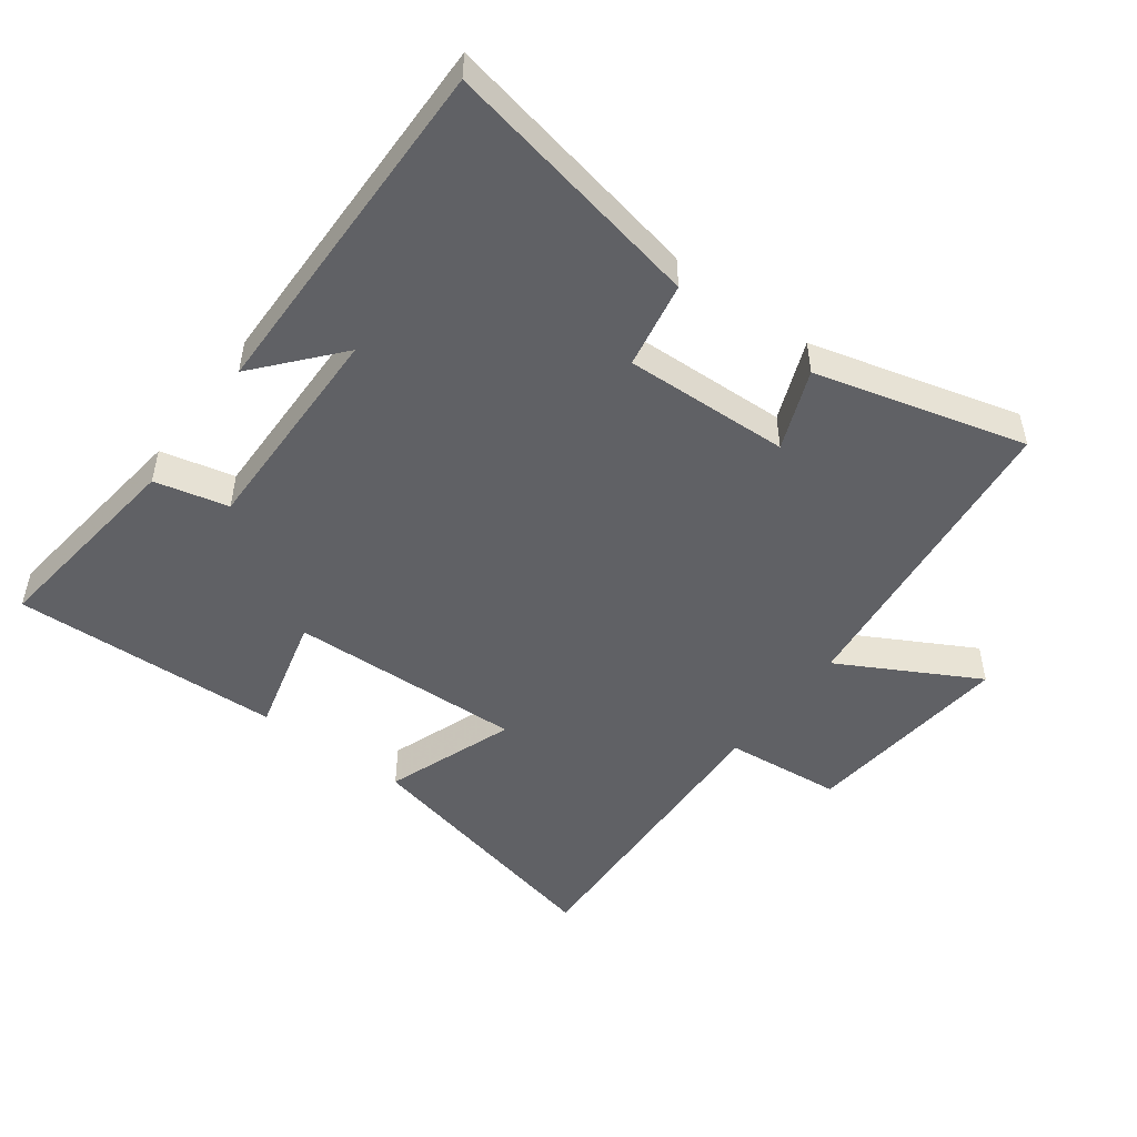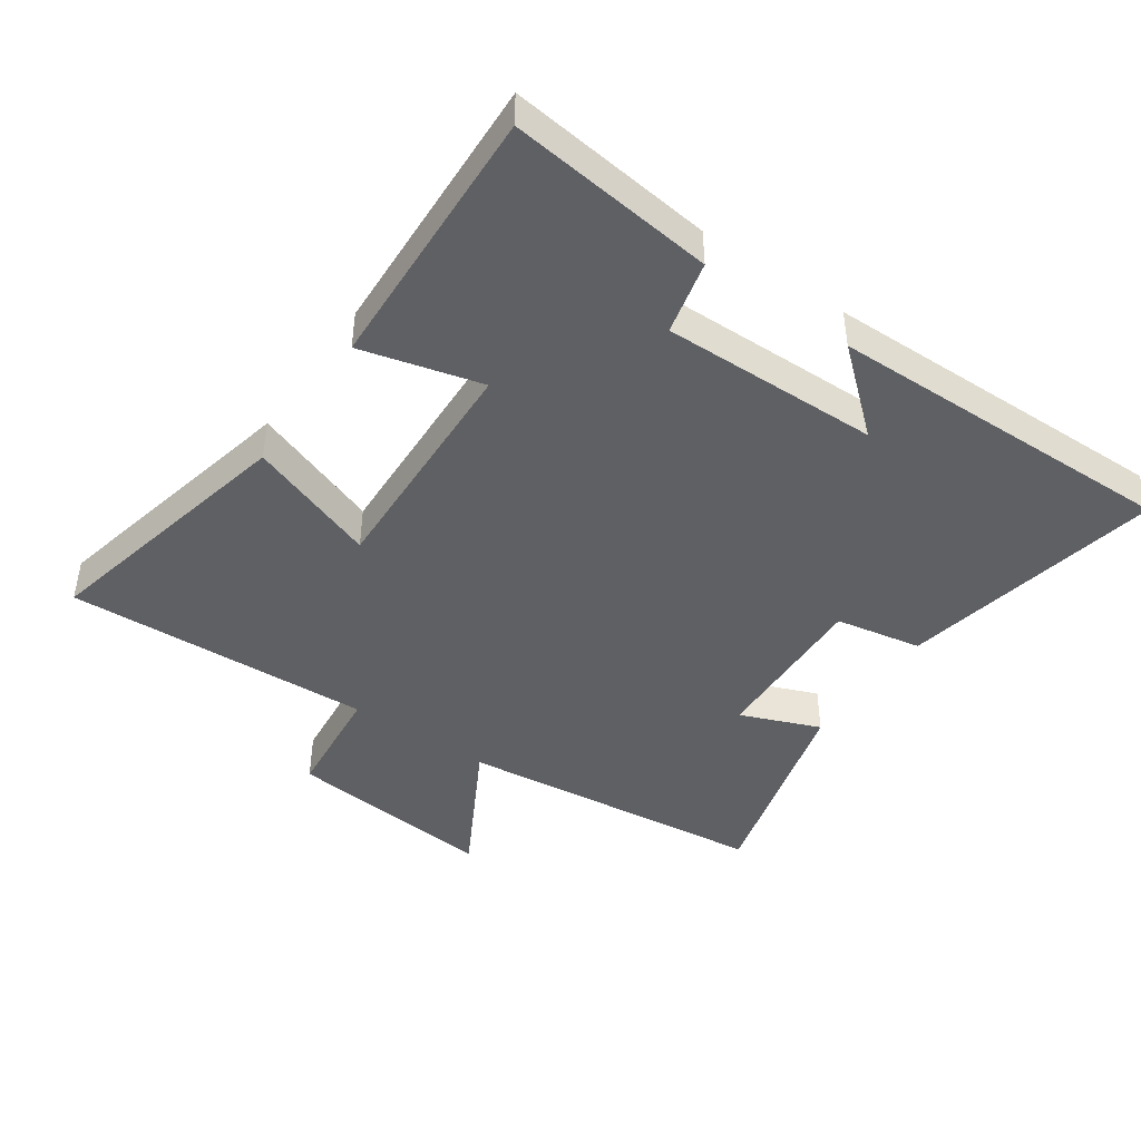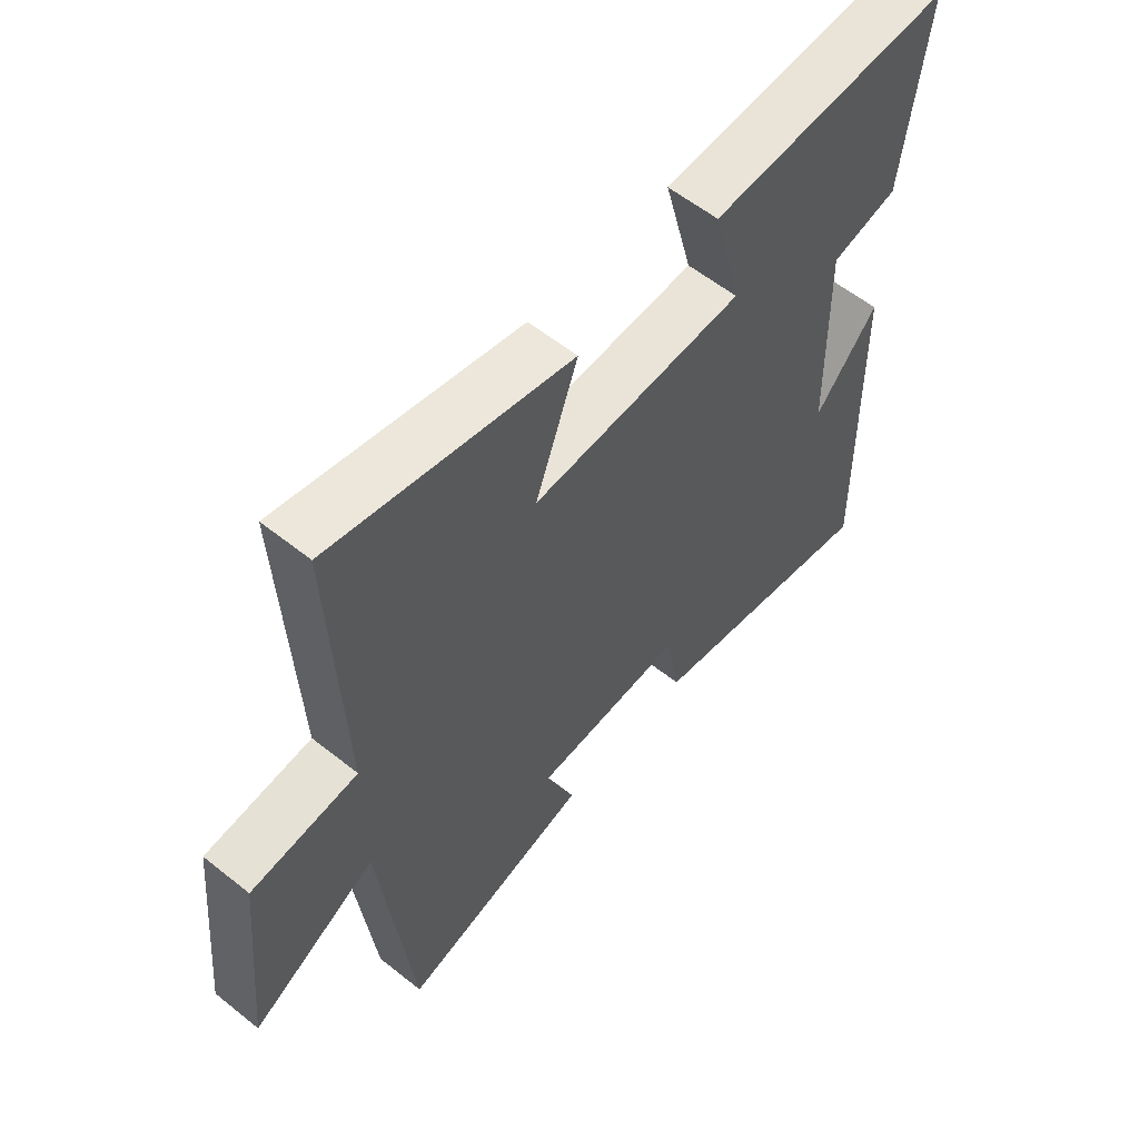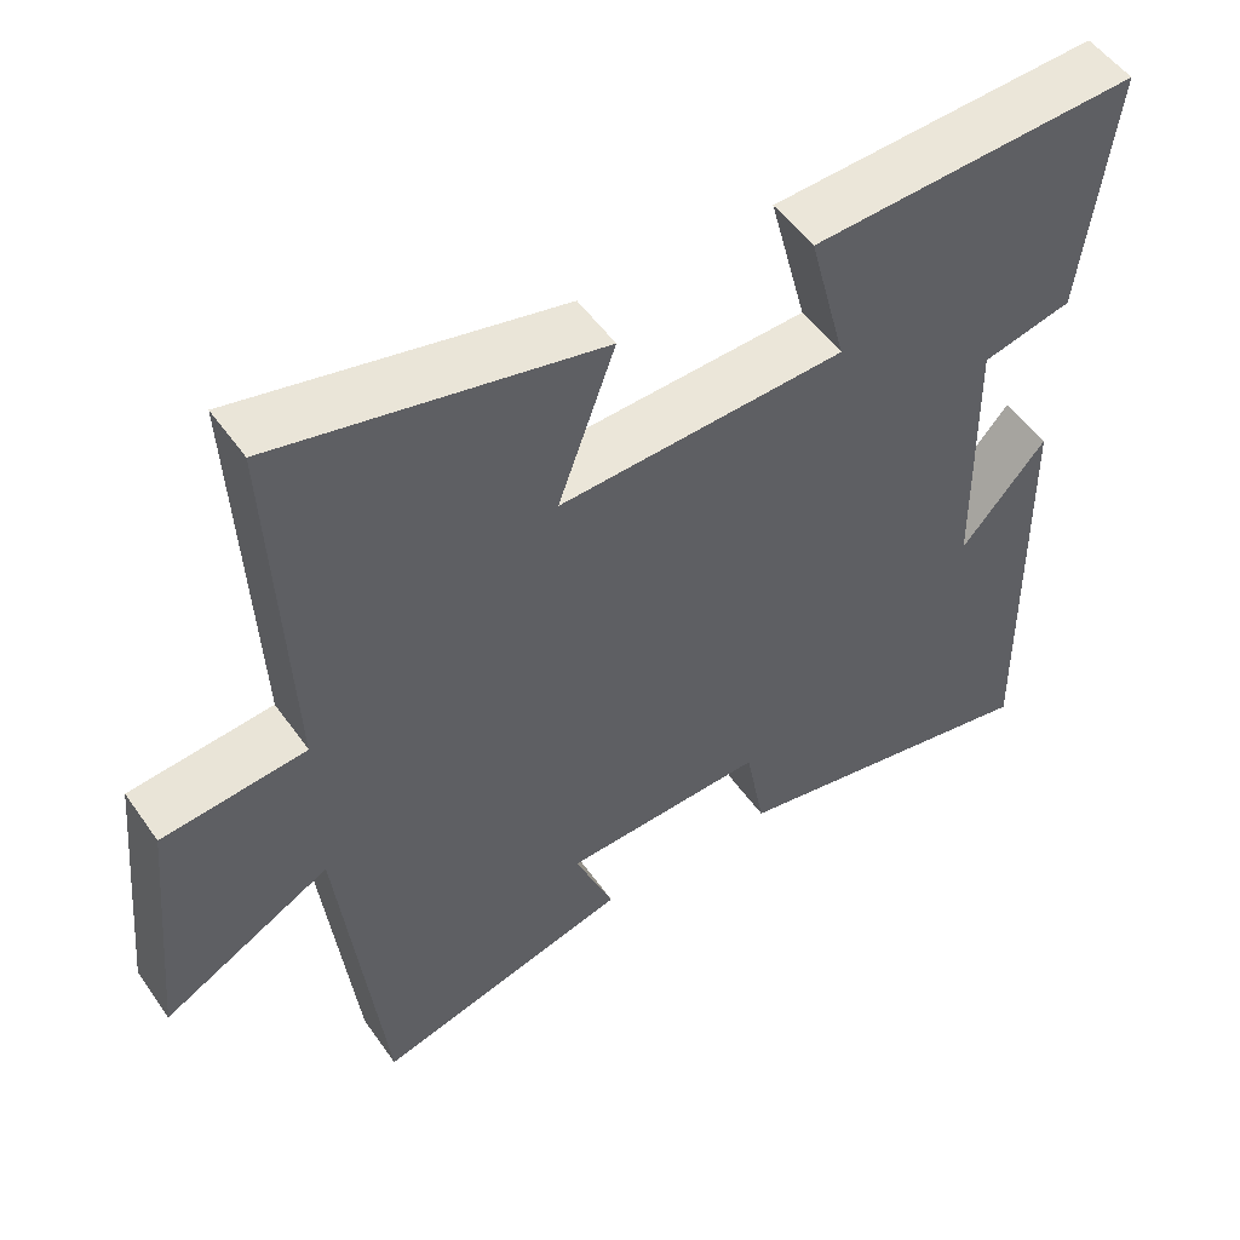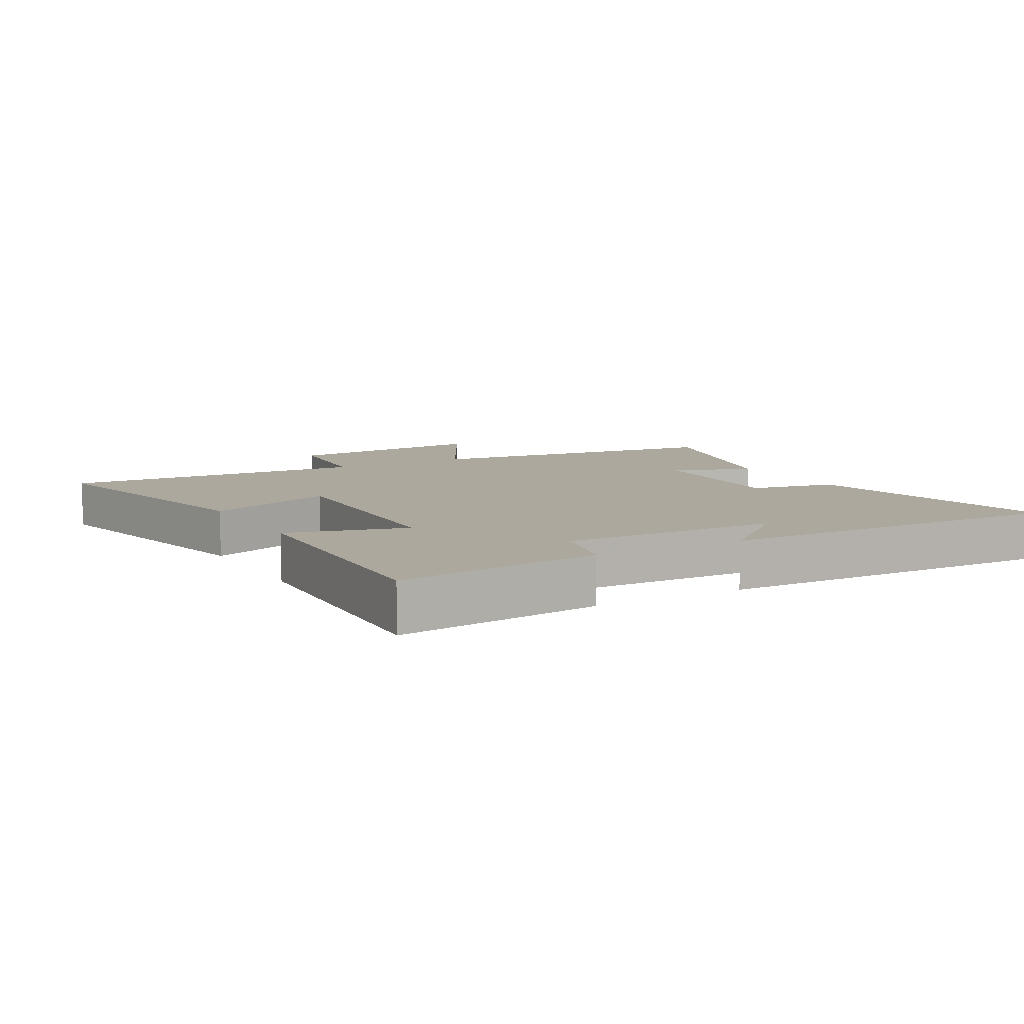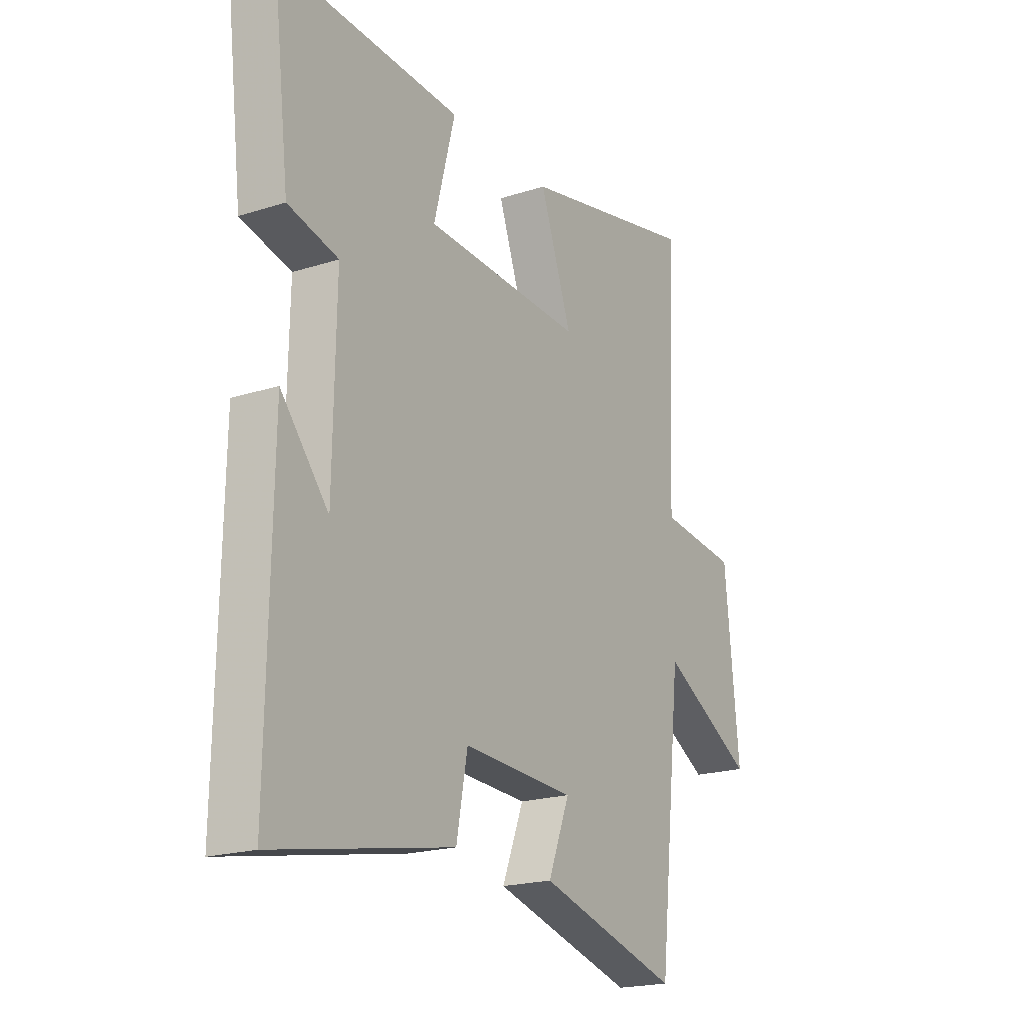
<metadata>
{"format":"obj","ext":"obj","renderer":"f3d","projection":"perspective","resolution":1024,"background":"white","views":[{"elev":-49.5,"azim":143.3,"up":"+Y"},{"elev":-44.2,"azim":55.3,"up":"+Y"},{"elev":58.1,"azim":-50.4,"up":"+Z"},{"elev":52.1,"azim":-34.1,"up":"+Z"},{"elev":8.7,"azim":60.8,"up":"+Y"},{"elev":-20.2,"azim":120.5,"up":"+Z"}]}
</metadata>
<code>
v -0.52 0.07 0.591
v -0.115 0.07 0.5
v -0.187 0.07 0.301
v 0.173 0.07 0.315
v 0.125 0.07 0.5
v 0.538 0.07 0.517
v 0.5 0.07 0.2
v 0.387 0.07 0.173
v 0.393 0.07 -0.161
v 0.5 0.07 -0.036
v 0.509 0.07 -0.579
v 0.106 0.07 -0.5
v 0.081 0.07 -0.367
v -0.173 0.07 -0.377
v -0.124 0.07 -0.5
v -0.446 0.07 -0.587
v -0.5 0.07 -0.108
v -0.712 0.07 -0.224
v -0.68 0.07 0.1
v -0.5 0.07 0.118
v -0.52 0 0.591
v -0.115 0 0.5
v -0.187 0 0.301
v 0.173 0 0.315
v 0.125 0 0.5
v 0.538 0 0.517
v 0.5 0 0.2
v 0.387 0 0.173
v 0.393 0 -0.161
v 0.5 0 -0.036
v 0.509 0 -0.579
v 0.106 0 -0.5
v 0.081 0 -0.367
v -0.173 0 -0.377
v -0.124 0 -0.5
v -0.446 0 -0.587
v -0.5 0 -0.108
v -0.712 0 -0.224
v -0.68 0 0.1
v -0.5 0 0.118
f 17 18 19 20
f 15 16 17 20
f 14 15 20
f 13 14 20 1
f 11 12 13
f 9 10 11
f 9 11 13
f 8 9 13
f 5 6 7 8
f 4 5 8
f 3 4 8 13
f 1 2 3
f 1 3 13
f 40 39 38 37
f 40 37 36 35
f 40 35 34
f 21 40 34 33
f 33 32 31
f 31 30 29
f 33 31 29
f 33 29 28
f 28 27 26 25
f 28 25 24
f 33 28 24 23
f 23 22 21
f 33 23 21
f 1 21 22 2
f 2 22 23 3
f 3 23 24 4
f 4 24 25 5
f 5 25 26 6
f 6 26 27 7
f 7 27 28 8
f 8 28 29 9
f 9 29 30 10
f 10 30 31 11
f 11 31 32 12
f 12 32 33 13
f 13 33 34 14
f 14 34 35 15
f 15 35 36 16
f 16 36 37 17
f 17 37 38 18
f 18 38 39 19
f 19 39 40 20
f 20 40 21 1

</code>
